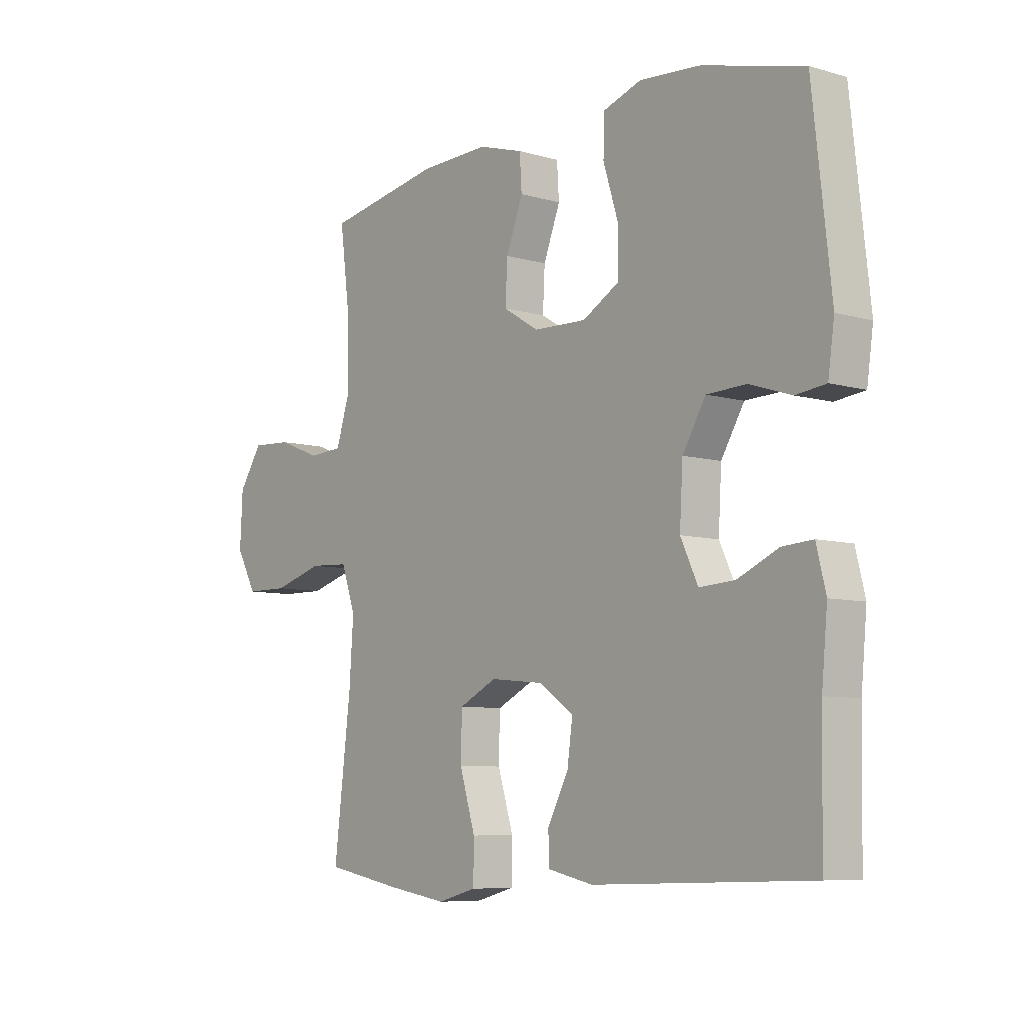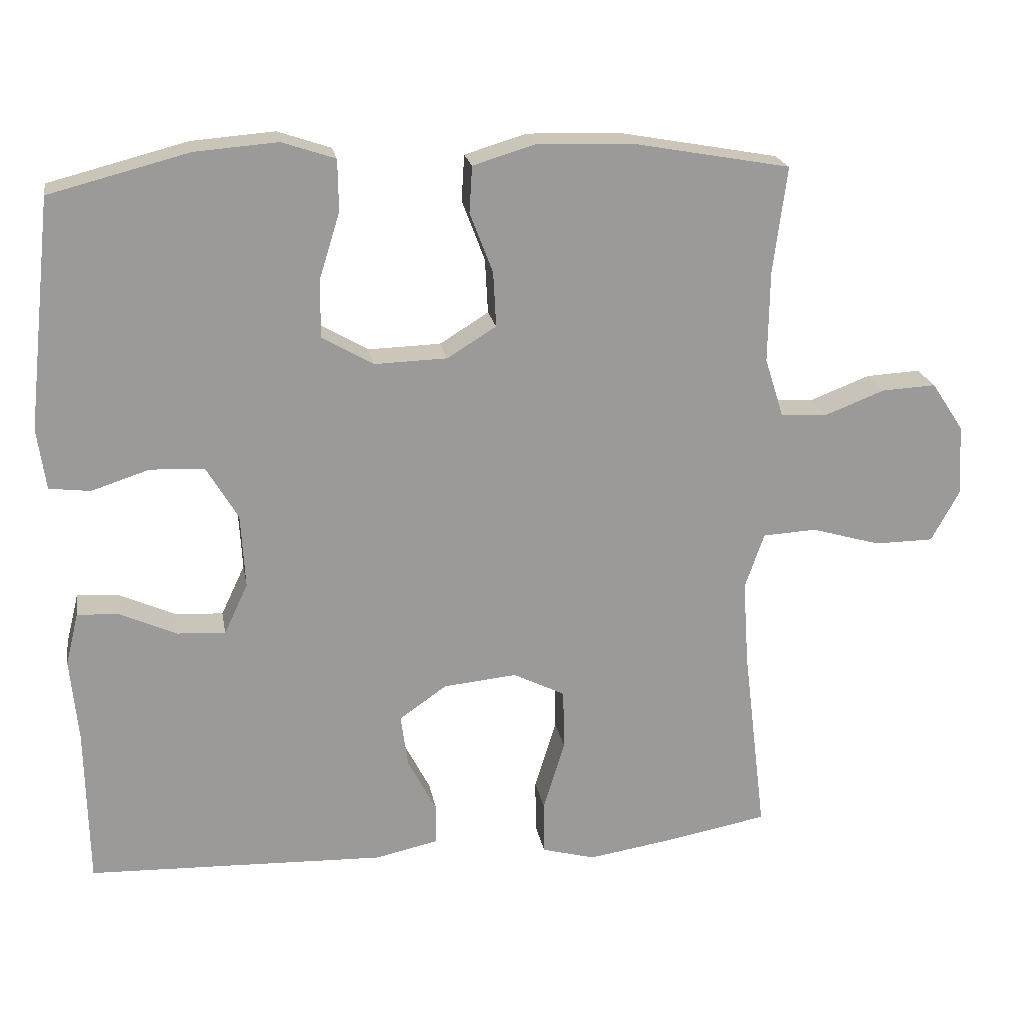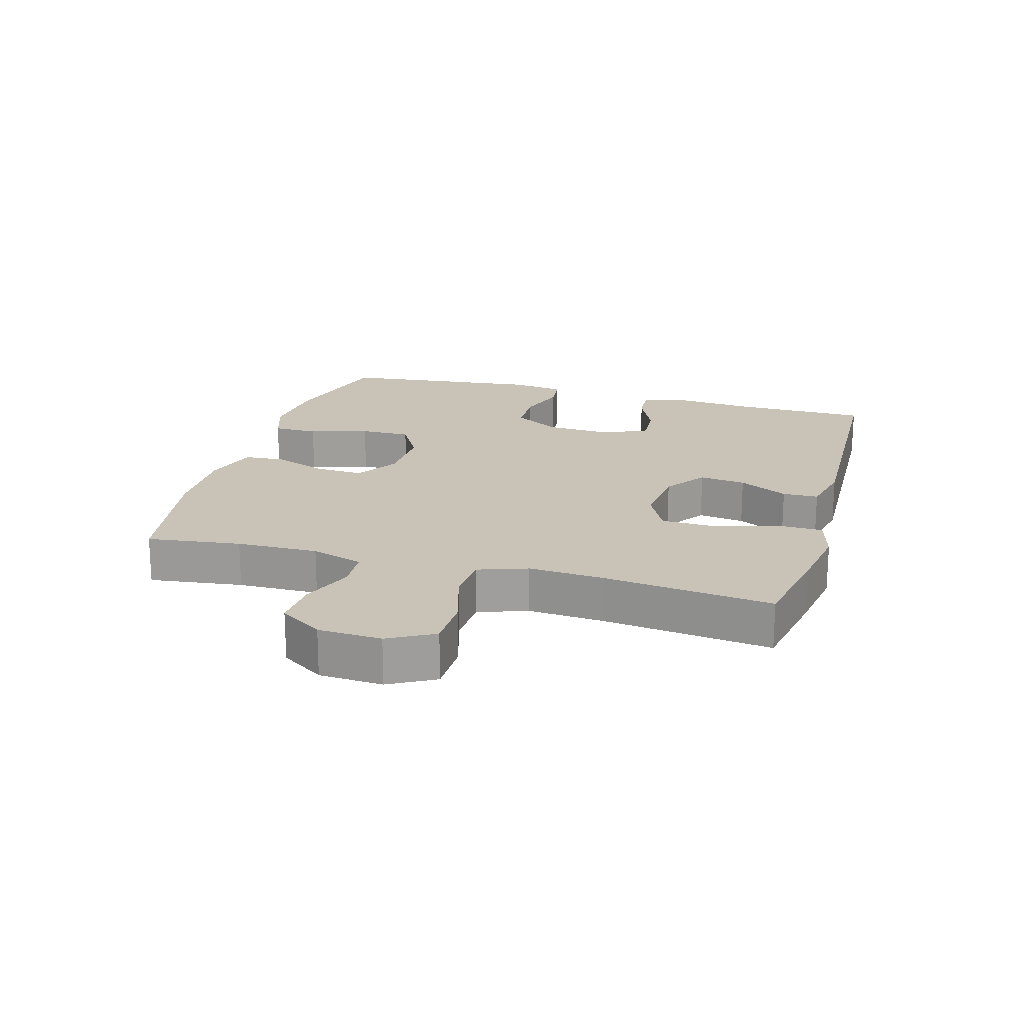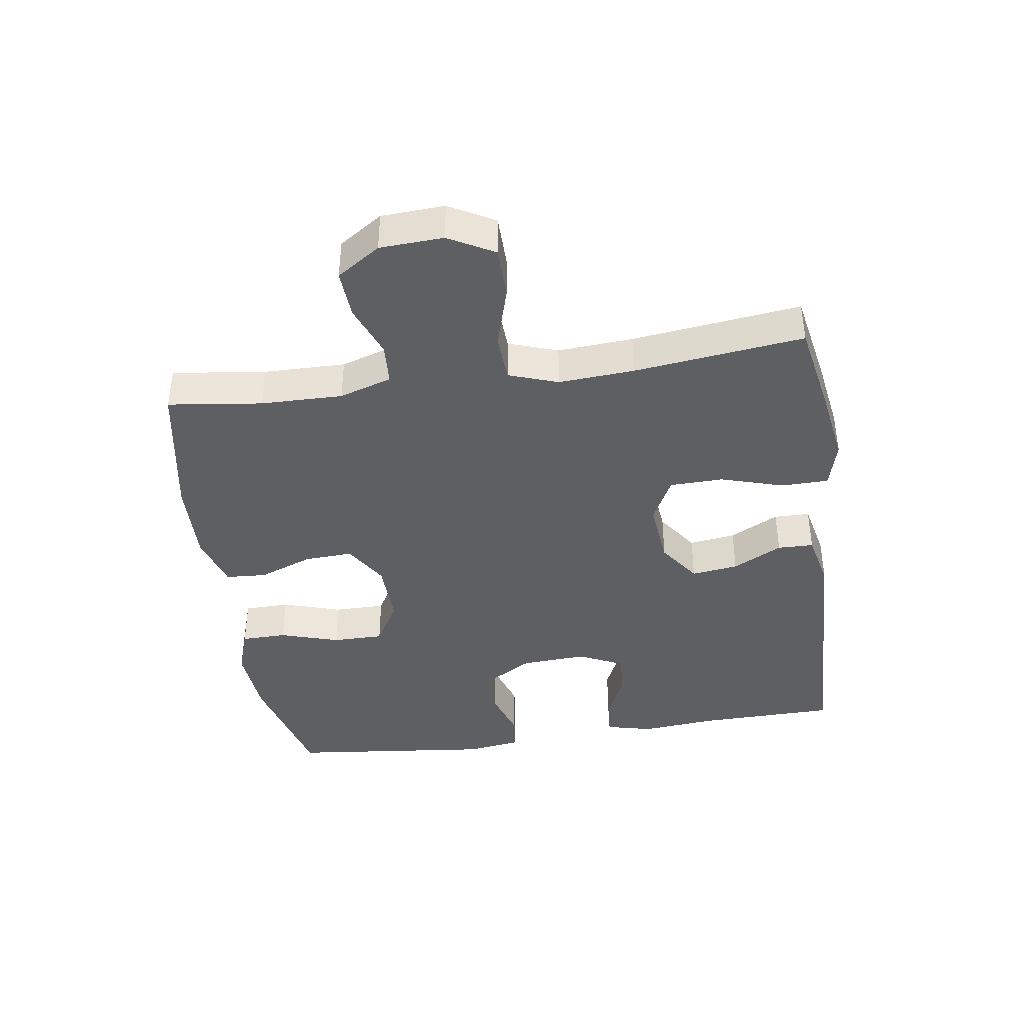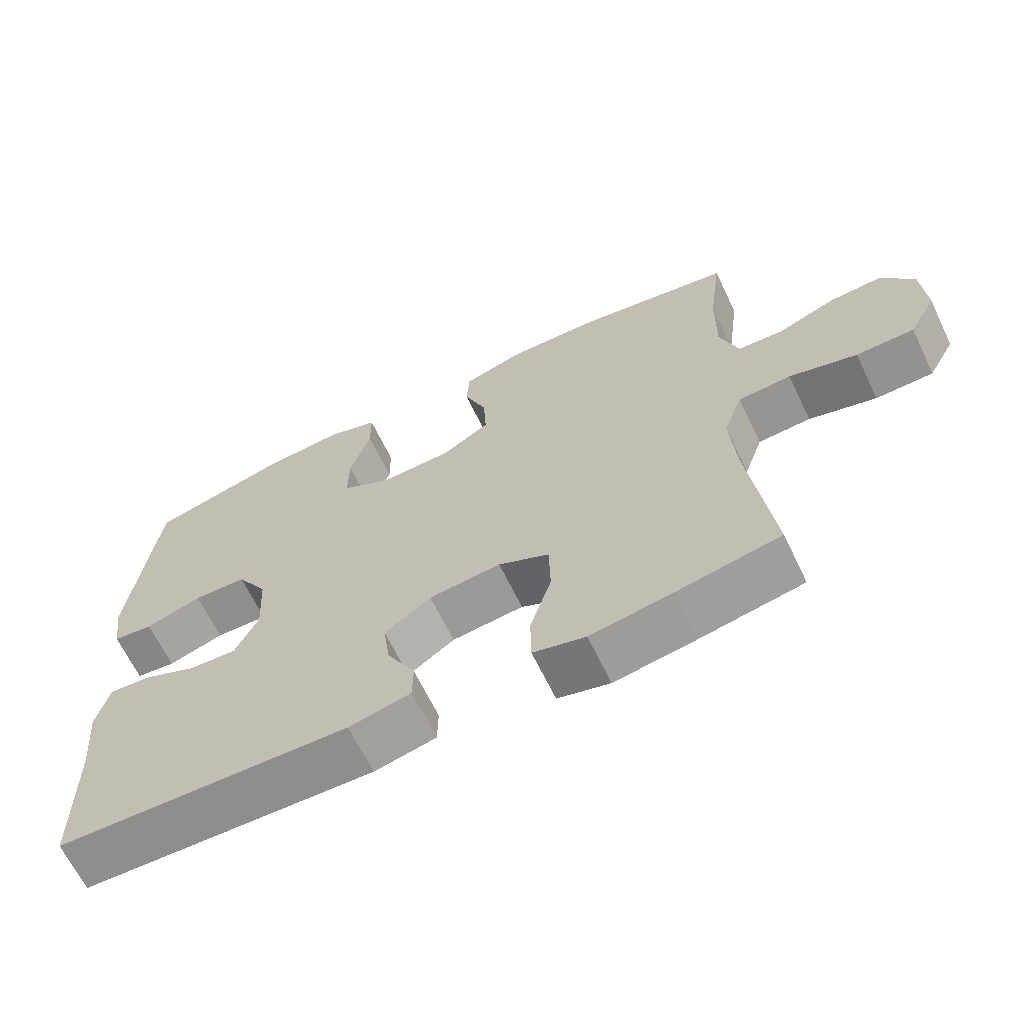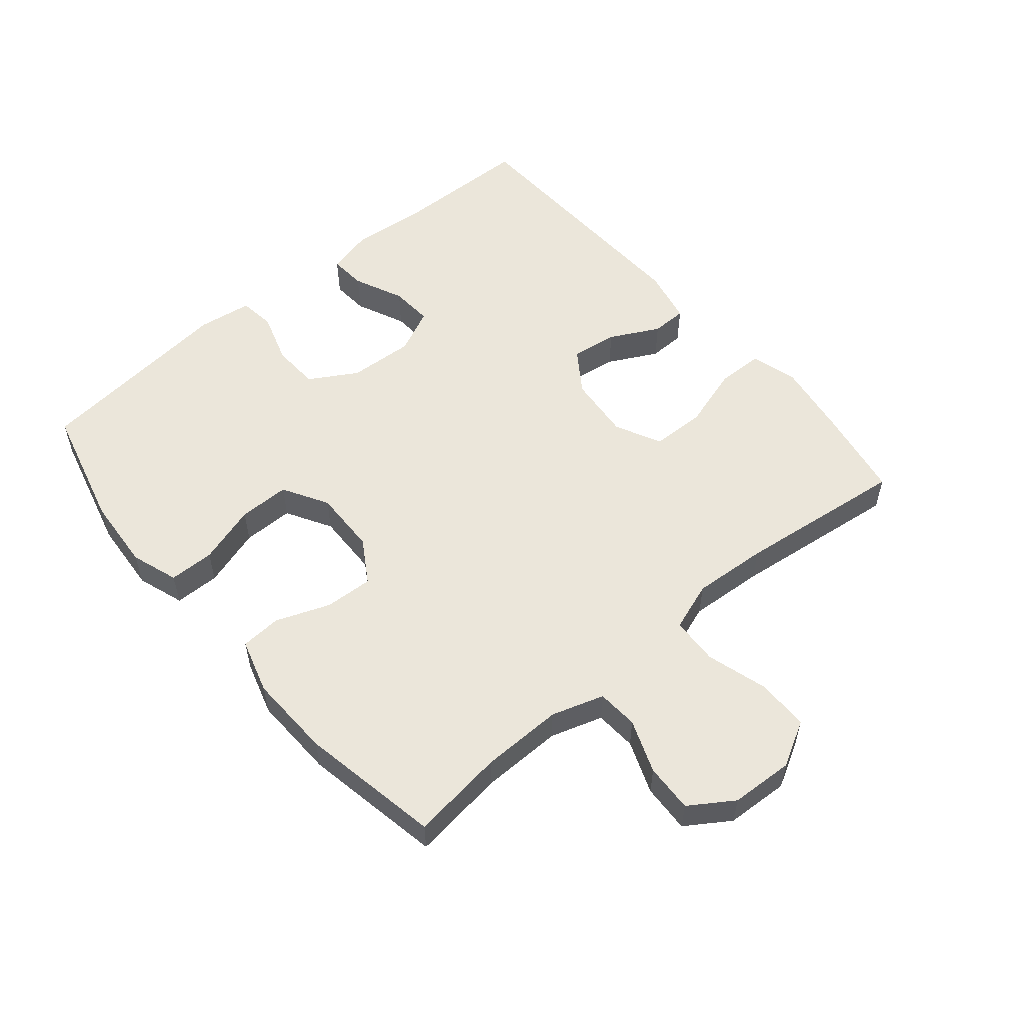
<metadata>
{"format":"obj","ext":"obj","renderer":"f3d","projection":"perspective","resolution":1024,"background":"white","views":[{"elev":-7.5,"azim":-129.5,"up":"+Z"},{"elev":20.9,"azim":-9.8,"up":"+Z"},{"elev":19.4,"azim":105.9,"up":"+Y"},{"elev":-40.5,"azim":98.4,"up":"+Y"},{"elev":-66.0,"azim":25.8,"up":"+Z"},{"elev":54.9,"azim":49.8,"up":"+Y"}]}
</metadata>
<code>
v 0.5 0.07 0.5
v 0.481 0.07 0.353
v 0.479 0.07 0.225
v 0.505 0.07 0.143
v 0.57 0.07 0.139
v 0.653 0.07 0.171
v 0.729 0.07 0.175
v 0.774 0.07 0.107
v 0.779 0.07 0.008
v 0.74 0.07 -0.063
v 0.658 0.07 -0.064
v 0.562 0.07 -0.036
v 0.487 0.07 -0.04
v 0.46 0.07 -0.117
v 0.468 0.07 -0.235
v 0.5 0.07 -0.5
v 0.354 0.07 -0.527
v 0.239 0.07 -0.545
v 0.165 0.07 -0.525
v 0.164 0.07 -0.451
v 0.194 0.07 -0.353
v 0.192 0.07 -0.269
v 0.12 0.07 -0.233
v 0.018 0.07 -0.243
v -0.048 0.07 -0.289
v -0.038 0.07 -0.362
v 0.002 0.07 -0.439
v 0.001 0.07 -0.495
v -0.086 0.07 -0.514
v -0.5 0.07 -0.5
v -0.504 0.07 -0.282
v -0.515 0.07 -0.165
v -0.497 0.07 -0.092
v -0.439 0.07 -0.096
v -0.361 0.07 -0.131
v -0.294 0.07 -0.135
v -0.261 0.07 -0.065
v -0.267 0.07 0.038
v -0.311 0.07 0.112
v -0.386 0.07 0.115
v -0.466 0.07 0.089
v -0.523 0.07 0.096
v -0.535 0.07 0.181
v -0.5 0.07 0.5
v -0.307 0.07 0.55
v -0.192 0.07 0.559
v -0.118 0.07 0.534
v -0.117 0.07 0.463
v -0.146 0.07 0.37
v -0.146 0.07 0.29
v -0.075 0.07 0.249
v 0.026 0.07 0.252
v 0.094 0.07 0.294
v 0.09 0.07 0.37
v 0.058 0.07 0.454
v 0.062 0.07 0.518
v 0.148 0.07 0.544
v 0.28 0.07 0.54
v 0.5 0 0.5
v 0.481 0 0.353
v 0.479 0 0.225
v 0.505 0 0.143
v 0.57 0 0.139
v 0.653 0 0.171
v 0.729 0 0.175
v 0.774 0 0.107
v 0.779 0 0.008
v 0.74 0 -0.063
v 0.658 0 -0.064
v 0.562 0 -0.036
v 0.487 0 -0.04
v 0.46 0 -0.117
v 0.468 0 -0.235
v 0.5 0 -0.5
v 0.354 0 -0.527
v 0.239 0 -0.545
v 0.165 0 -0.525
v 0.164 0 -0.451
v 0.194 0 -0.353
v 0.192 0 -0.269
v 0.12 0 -0.233
v 0.018 0 -0.243
v -0.048 0 -0.289
v -0.038 0 -0.362
v 0.002 0 -0.439
v 0.001 0 -0.495
v -0.086 0 -0.514
v -0.5 0 -0.5
v -0.504 0 -0.282
v -0.515 0 -0.165
v -0.497 0 -0.092
v -0.439 0 -0.096
v -0.361 0 -0.131
v -0.294 0 -0.135
v -0.261 0 -0.065
v -0.267 0 0.038
v -0.311 0 0.112
v -0.386 0 0.115
v -0.466 0 0.089
v -0.523 0 0.096
v -0.535 0 0.181
v -0.5 0 0.5
v -0.307 0 0.55
v -0.192 0 0.559
v -0.118 0 0.534
v -0.117 0 0.463
v -0.146 0 0.37
v -0.146 0 0.29
v -0.075 0 0.249
v 0.026 0 0.252
v 0.094 0 0.294
v 0.09 0 0.37
v 0.058 0 0.454
v 0.062 0 0.518
v 0.148 0 0.544
v 0.28 0 0.54
f 57 58 1 2
f 54 55 56 57
f 53 54 57 2
f 52 53 2 3
f 51 52 3 4
f 46 47 48 49
f 46 49 50
f 45 46 50
f 44 45 50
f 43 44 50
f 40 41 42 43
f 39 40 43 50
f 38 39 50 51
f 32 33 34 35
f 31 32 35 36
f 30 31 36
f 29 30 36
f 26 27 28 29
f 25 26 29 36
f 24 25 36 37
f 18 19 20 21
f 18 21 22
f 15 16 17 18
f 14 15 18 22
f 13 14 22 23
f 9 10 11 12
f 9 12 13
f 8 9 13
f 5 6 7 8
f 4 5 8 13
f 24 37 38 51
f 23 24 51
f 4 13 23 51
f 60 59 116 115
f 115 114 113 112
f 60 115 112 111
f 61 60 111 110
f 62 61 110 109
f 107 106 105 104
f 108 107 104
f 108 104 103
f 108 103 102
f 108 102 101
f 101 100 99 98
f 108 101 98 97
f 109 108 97 96
f 93 92 91 90
f 94 93 90 89
f 94 89 88
f 94 88 87
f 87 86 85 84
f 94 87 84 83
f 95 94 83 82
f 79 78 77 76
f 80 79 76
f 76 75 74 73
f 80 76 73 72
f 81 80 72 71
f 70 69 68 67
f 71 70 67
f 71 67 66
f 66 65 64 63
f 71 66 63 62
f 109 96 95 82
f 109 82 81
f 109 81 71 62
f 1 59 60 2
f 2 60 61 3
f 3 61 62 4
f 4 62 63 5
f 5 63 64 6
f 6 64 65 7
f 7 65 66 8
f 8 66 67 9
f 9 67 68 10
f 10 68 69 11
f 11 69 70 12
f 12 70 71 13
f 13 71 72 14
f 14 72 73 15
f 15 73 74 16
f 16 74 75 17
f 17 75 76 18
f 18 76 77 19
f 19 77 78 20
f 20 78 79 21
f 21 79 80 22
f 22 80 81 23
f 23 81 82 24
f 24 82 83 25
f 25 83 84 26
f 26 84 85 27
f 27 85 86 28
f 28 86 87 29
f 29 87 88 30
f 30 88 89 31
f 31 89 90 32
f 32 90 91 33
f 33 91 92 34
f 34 92 93 35
f 35 93 94 36
f 36 94 95 37
f 37 95 96 38
f 38 96 97 39
f 39 97 98 40
f 40 98 99 41
f 41 99 100 42
f 42 100 101 43
f 43 101 102 44
f 44 102 103 45
f 45 103 104 46
f 46 104 105 47
f 47 105 106 48
f 48 106 107 49
f 49 107 108 50
f 50 108 109 51
f 51 109 110 52
f 52 110 111 53
f 53 111 112 54
f 54 112 113 55
f 55 113 114 56
f 56 114 115 57
f 57 115 116 58
f 58 116 59 1

</code>
